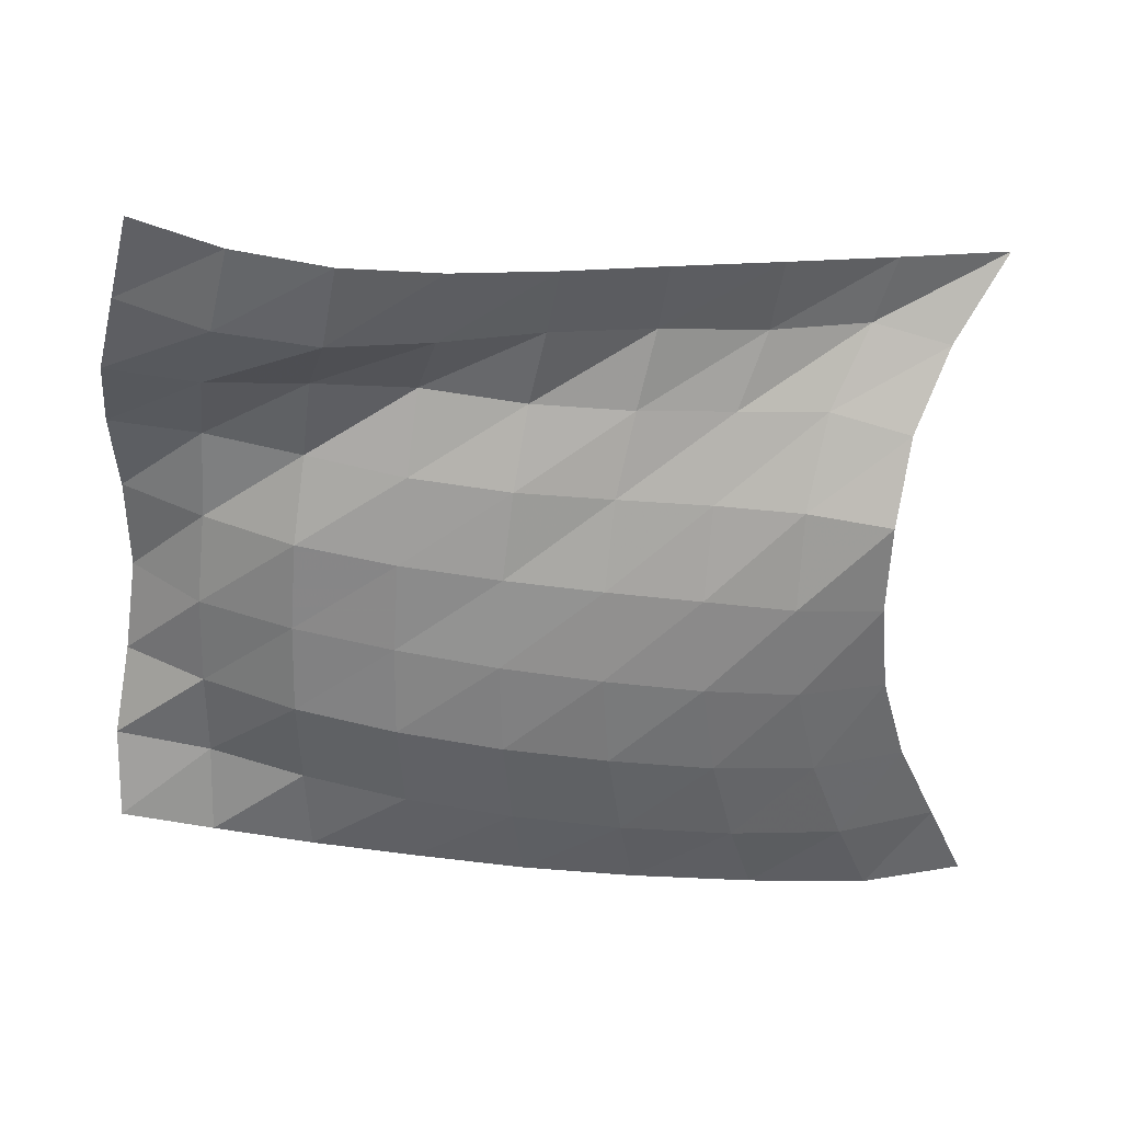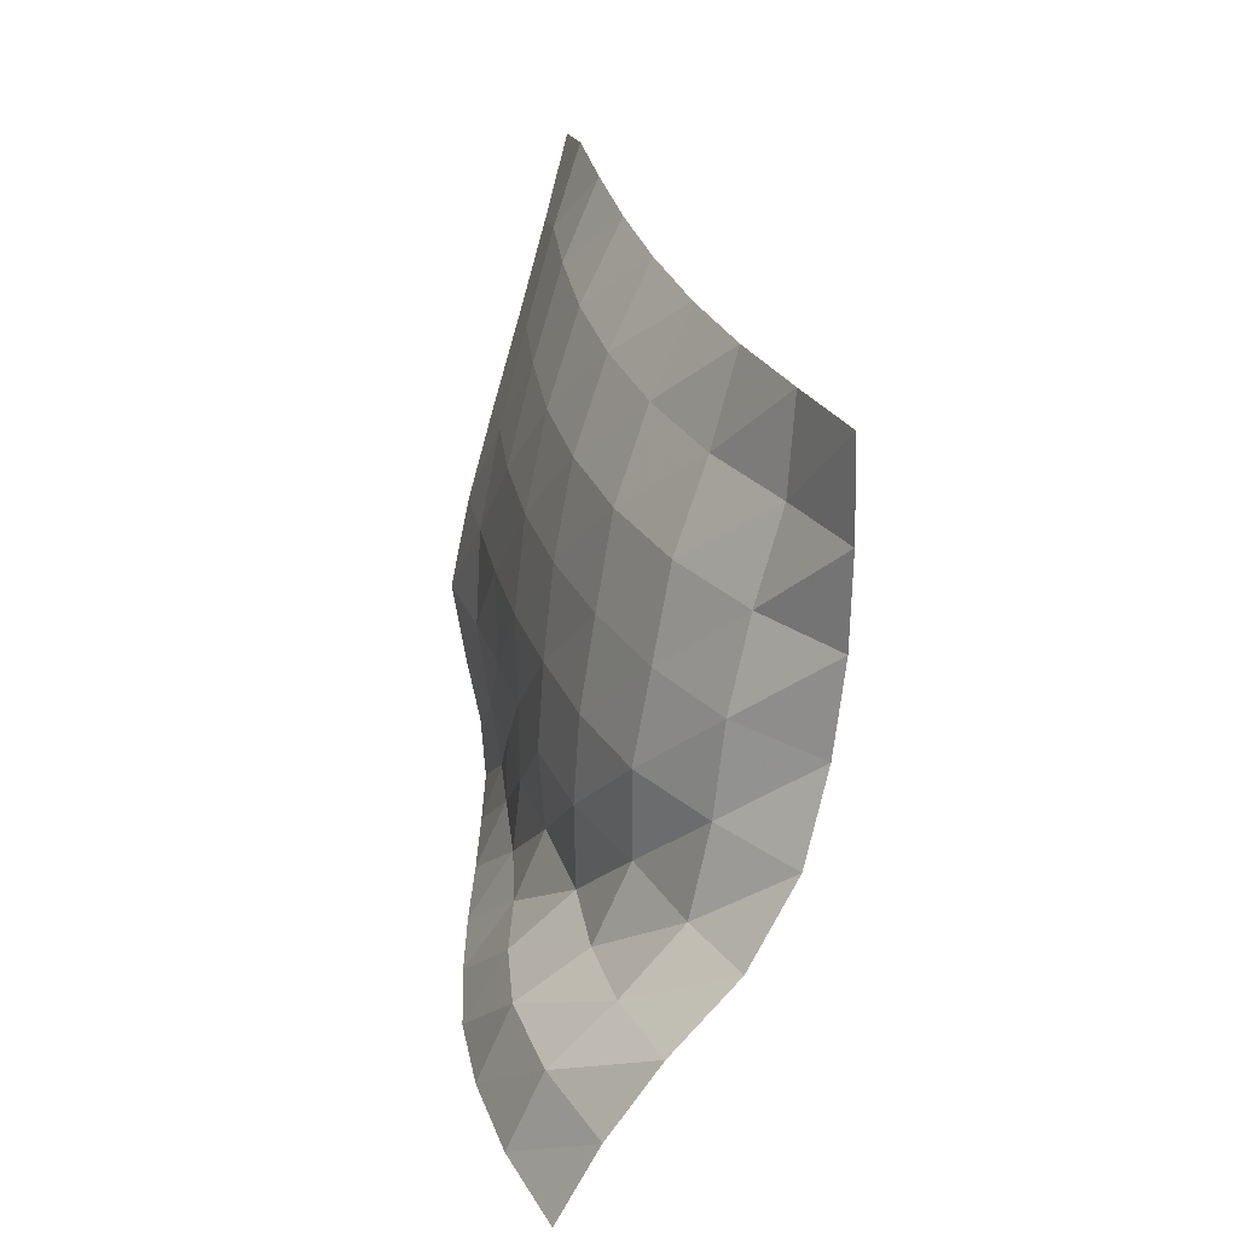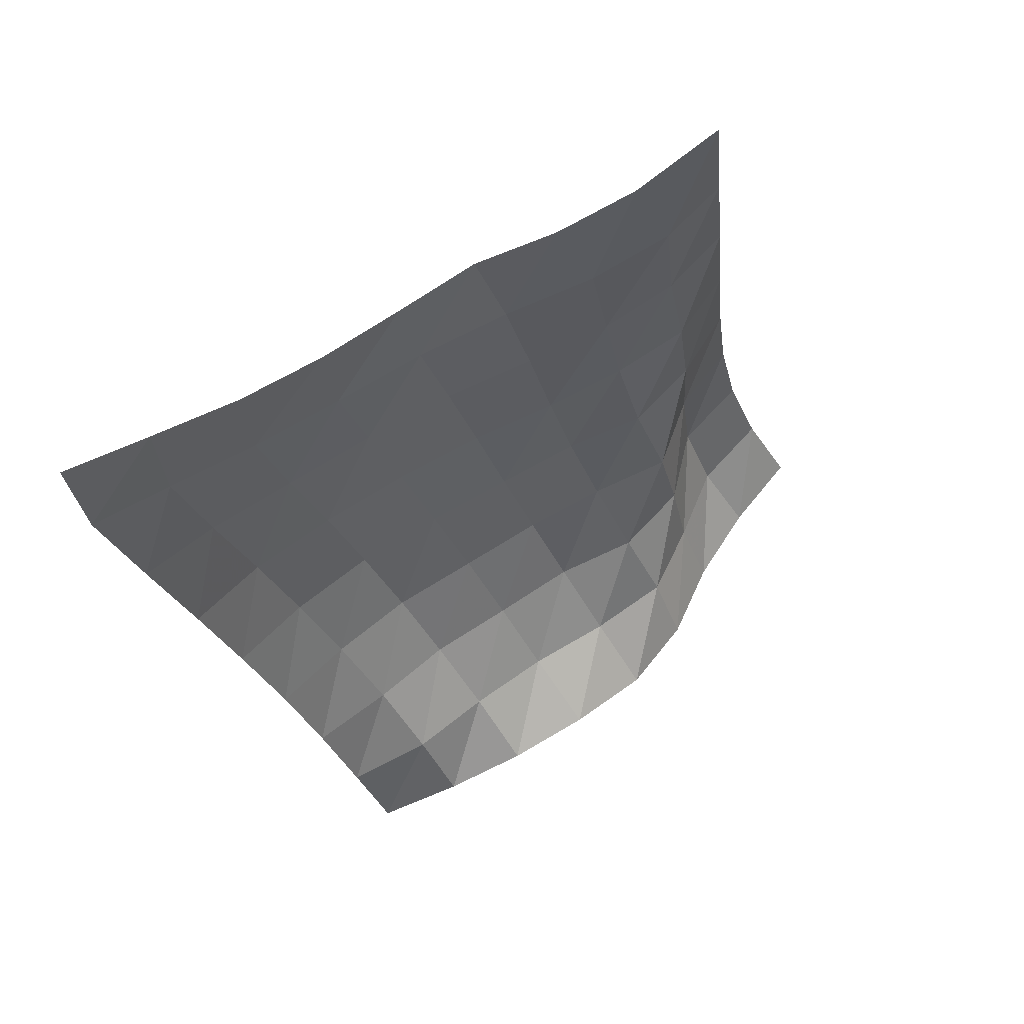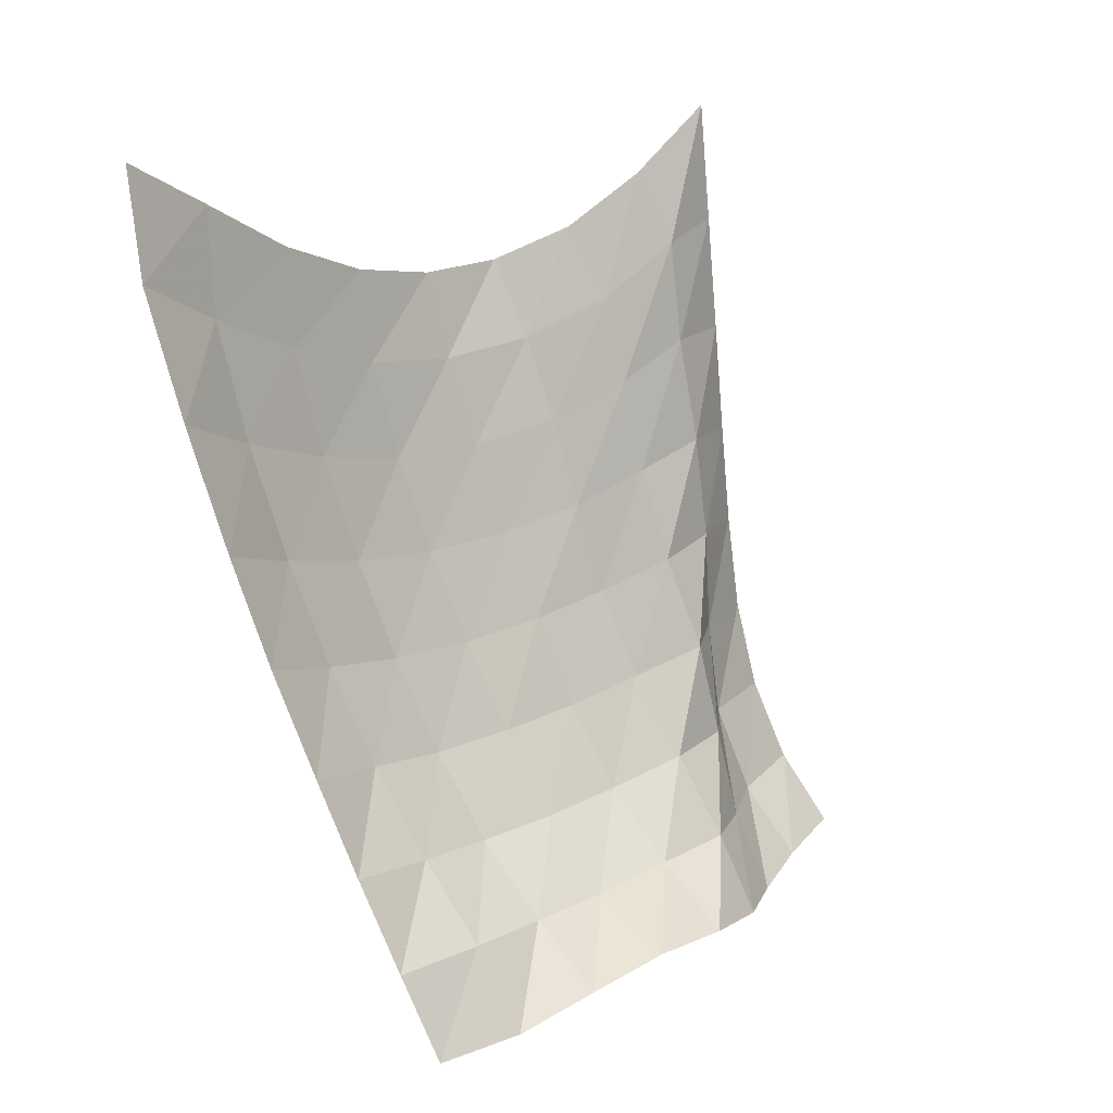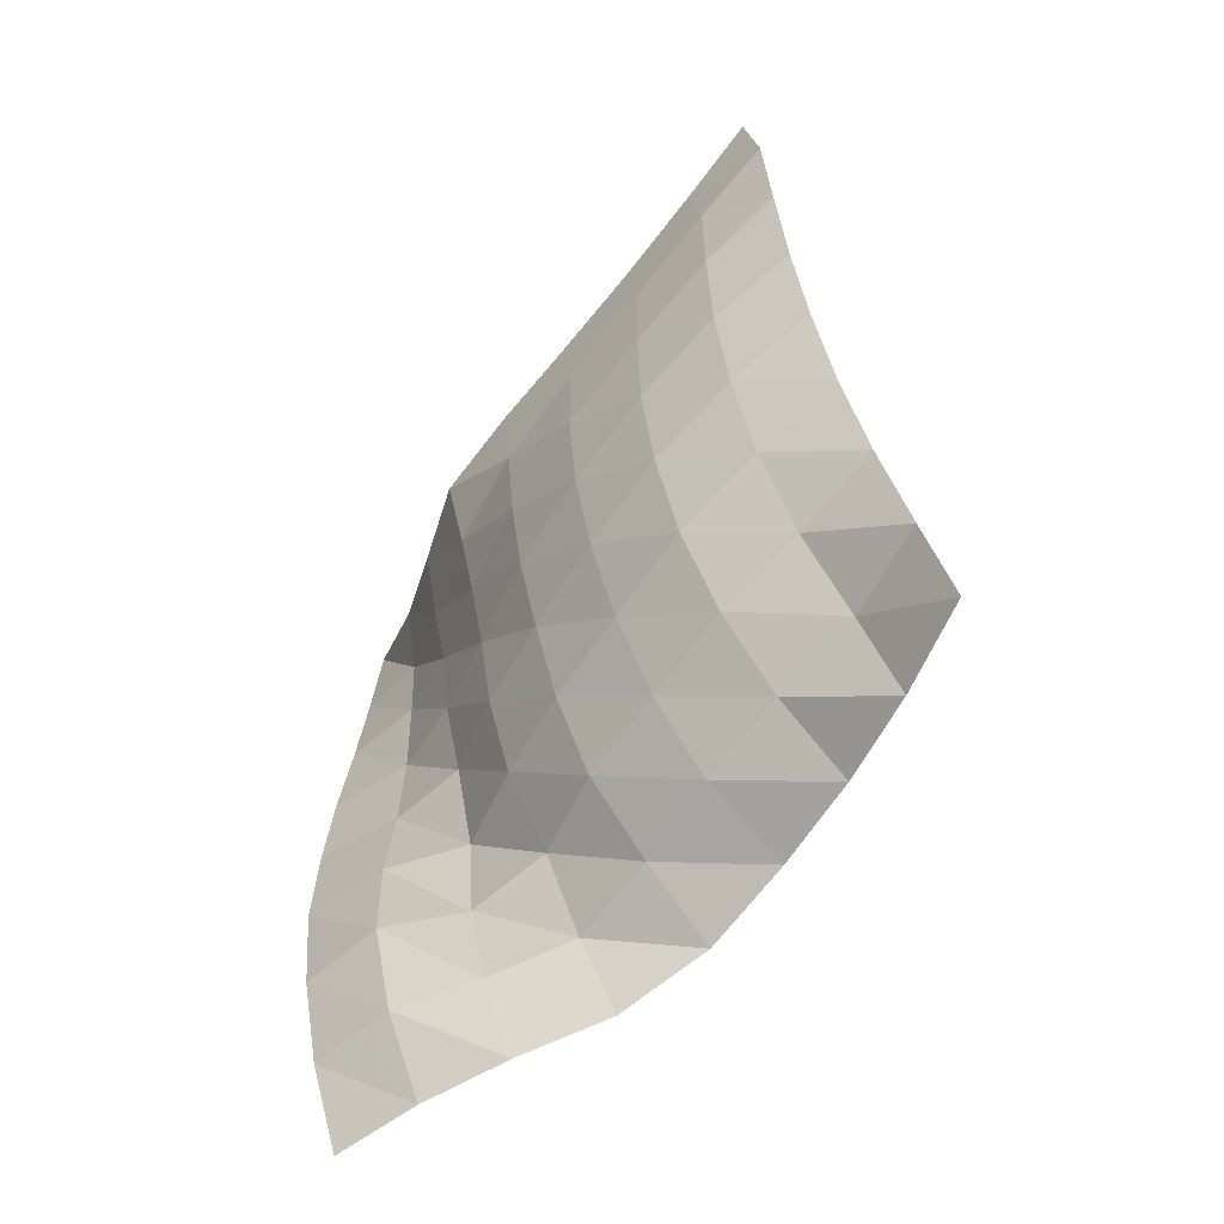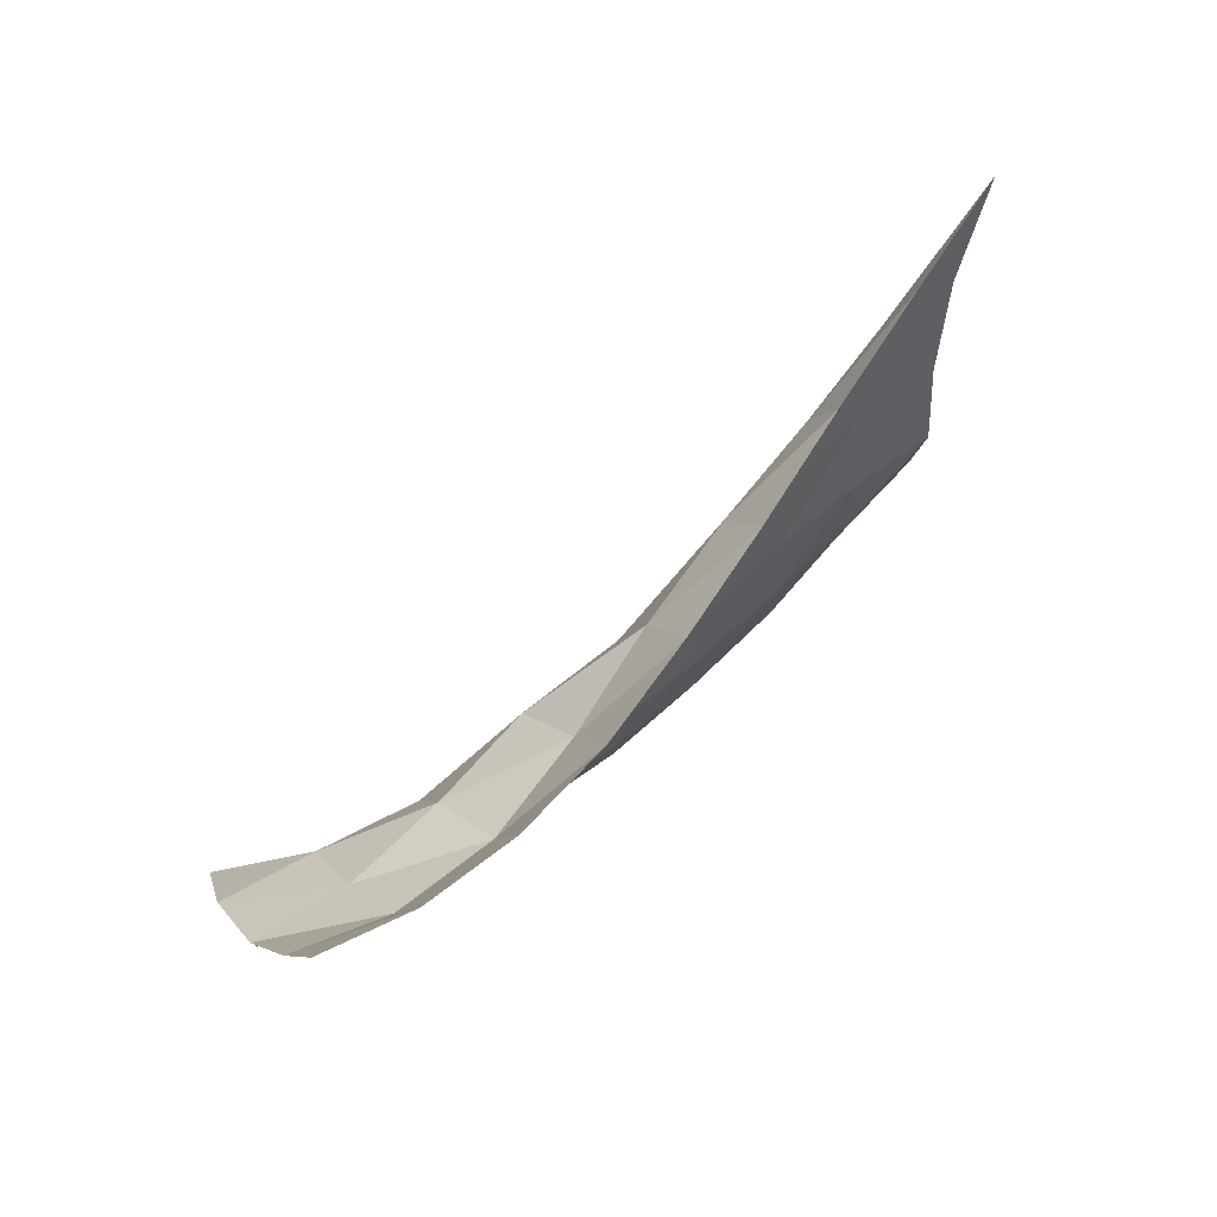
<metadata>
{"format":"obj","ext":"obj","renderer":"f3d","projection":"perspective","resolution":1024,"background":"white","views":[{"elev":26.4,"azim":65.4,"up":"+Z"},{"elev":-76.9,"azim":172.4,"up":"+Y"},{"elev":70.8,"azim":-120.0,"up":"+Y"},{"elev":17.5,"azim":-129.6,"up":"+Y"},{"elev":-73.3,"azim":146.3,"up":"+Y"},{"elev":78.3,"azim":32.0,"up":"+Z"}]}
</metadata>
<code>
v -1 0 -1
v -0.9694 -0.1351 -0.7492
v -0.9322 -0.2829 -0.4805
v -0.8922 -0.3833 -0.2098
v -0.8561 -0.428 0.05223
v -0.8373 -0.4223 0.3138
v -0.9042 -0.3394 0.5496
v -0.9655 -0.1928 0.7694
v -1 0 1
v -1.045 -0.3116 -0.9955
v -1.001 -0.4385 -0.7566
v -0.9625 -0.5628 -0.4833
v -0.926 -0.6487 -0.1999
v -0.9067 -0.6799 0.08415
v -0.9299 -0.652 0.3653
v -0.997 -0.5531 0.623
v -1.048 -0.4009 0.8405
v -1.008 -0.3514 1.032
v -1.11 -0.6789 -0.9297
v -1.042 -0.7843 -0.6944
v -0.9986 -0.8746 -0.4248
v -0.9668 -0.931 -0.1425
v -0.9674 -0.9394 0.1396
v -1.005 -0.8967 0.4054
v -1.058 -0.8046 0.6451
v -1.077 -0.7039 0.8571
v -1.014 -0.6985 1.068
v -1.185 -1.037 -0.8578
v -1.103 -1.117 -0.6211
v -1.054 -1.181 -0.3533
v -1.032 -1.212 -0.07924
v -1.039 -1.205 0.1924
v -1.077 -1.158 0.4437
v -1.109 -1.082 0.6759
v -1.115 -1.021 0.8978
v -1.015 -1.036 1.105
v -1.268 -1.352 -0.7921
v -1.187 -1.42 -0.5505
v -1.135 -1.469 -0.288
v -1.121 -1.484 -0.01959
v -1.128 -1.467 0.2417
v -1.144 -1.426 0.4877
v -1.19 -1.36 0.7138
v -1.133 -1.332 0.9306
v -1.023 -1.344 1.134
v -1.369 -1.656 -0.7264
v -1.298 -1.702 -0.4826
v -1.246 -1.743 -0.2244
v -1.237 -1.743 0.03842
v -1.231 -1.728 0.2943
v -1.247 -1.687 0.5376
v -1.283 -1.635 0.7725
v -1.134 -1.64 0.9516
v -1.043 -1.643 1.166
v -1.476 -1.928 -0.6727
v -1.441 -1.956 -0.4191
v -1.389 -1.986 -0.1681
v -1.377 -1.985 0.09114
v -1.365 -1.97 0.3448
v -1.399 -1.919 0.5852
v -1.33 -1.917 0.815
v -1.16 -1.932 0.9762
v -1.096 -1.913 1.203
v -1.597 -2.185 -0.6245
v -1.612 -2.173 -0.369
v -1.572 -2.189 -0.1186
v -1.55 -2.191 0.1364
v -1.555 -2.162 0.3883
v -1.534 -2.153 0.6385
v -1.397 -2.184 0.8377
v -1.253 -2.191 1.028
v -1.186 -2.158 1.259
v -1.714 -2.421 -0.5808
v -1.751 -2.405 -0.3293
v -1.779 -2.346 -0.08177
v -1.784 -2.308 0.1731
v -1.757 -2.326 0.4296
v -1.659 -2.376 0.6668
v -1.51 -2.413 0.8741
v -1.398 -2.396 1.099
v -1.313 -2.368 1.332
f 1 10 2
f 2 10 11
f 2 11 3
f 3 11 12
f 3 12 4
f 4 12 13
f 4 13 5
f 5 13 14
f 5 14 6
f 6 14 15
f 6 15 7
f 7 15 16
f 7 16 8
f 8 16 17
f 8 17 9
f 9 17 18
f 10 19 11
f 11 19 20
f 11 20 12
f 12 20 21
f 12 21 13
f 13 21 22
f 13 22 14
f 14 22 23
f 14 23 15
f 15 23 24
f 15 24 16
f 16 24 25
f 16 25 17
f 17 25 26
f 17 26 18
f 18 26 27
f 19 28 20
f 20 28 29
f 20 29 21
f 21 29 30
f 21 30 22
f 22 30 31
f 22 31 23
f 23 31 32
f 23 32 24
f 24 32 33
f 24 33 25
f 25 33 34
f 25 34 26
f 26 34 35
f 26 35 27
f 27 35 36
f 28 37 29
f 29 37 38
f 29 38 30
f 30 38 39
f 30 39 31
f 31 39 40
f 31 40 32
f 32 40 41
f 32 41 33
f 33 41 42
f 33 42 34
f 34 42 43
f 34 43 35
f 35 43 44
f 35 44 36
f 36 44 45
f 37 46 38
f 38 46 47
f 38 47 39
f 39 47 48
f 39 48 40
f 40 48 49
f 40 49 41
f 41 49 50
f 41 50 42
f 42 50 51
f 42 51 43
f 43 51 52
f 43 52 44
f 44 52 53
f 44 53 45
f 45 53 54
f 46 55 47
f 47 55 56
f 47 56 48
f 48 56 57
f 48 57 49
f 49 57 58
f 49 58 50
f 50 58 59
f 50 59 51
f 51 59 60
f 51 60 52
f 52 60 61
f 52 61 53
f 53 61 62
f 53 62 54
f 54 62 63
f 55 64 56
f 56 64 65
f 56 65 57
f 57 65 66
f 57 66 58
f 58 66 67
f 58 67 59
f 59 67 68
f 59 68 60
f 60 68 69
f 60 69 61
f 61 69 70
f 61 70 62
f 62 70 71
f 62 71 63
f 63 71 72
f 64 73 65
f 65 73 74
f 65 74 66
f 66 74 75
f 66 75 67
f 67 75 76
f 67 76 68
f 68 76 77
f 68 77 69
f 69 77 78
f 69 78 70
f 70 78 79
f 70 79 71
f 71 79 80
f 71 80 72
f 72 80 81

</code>
